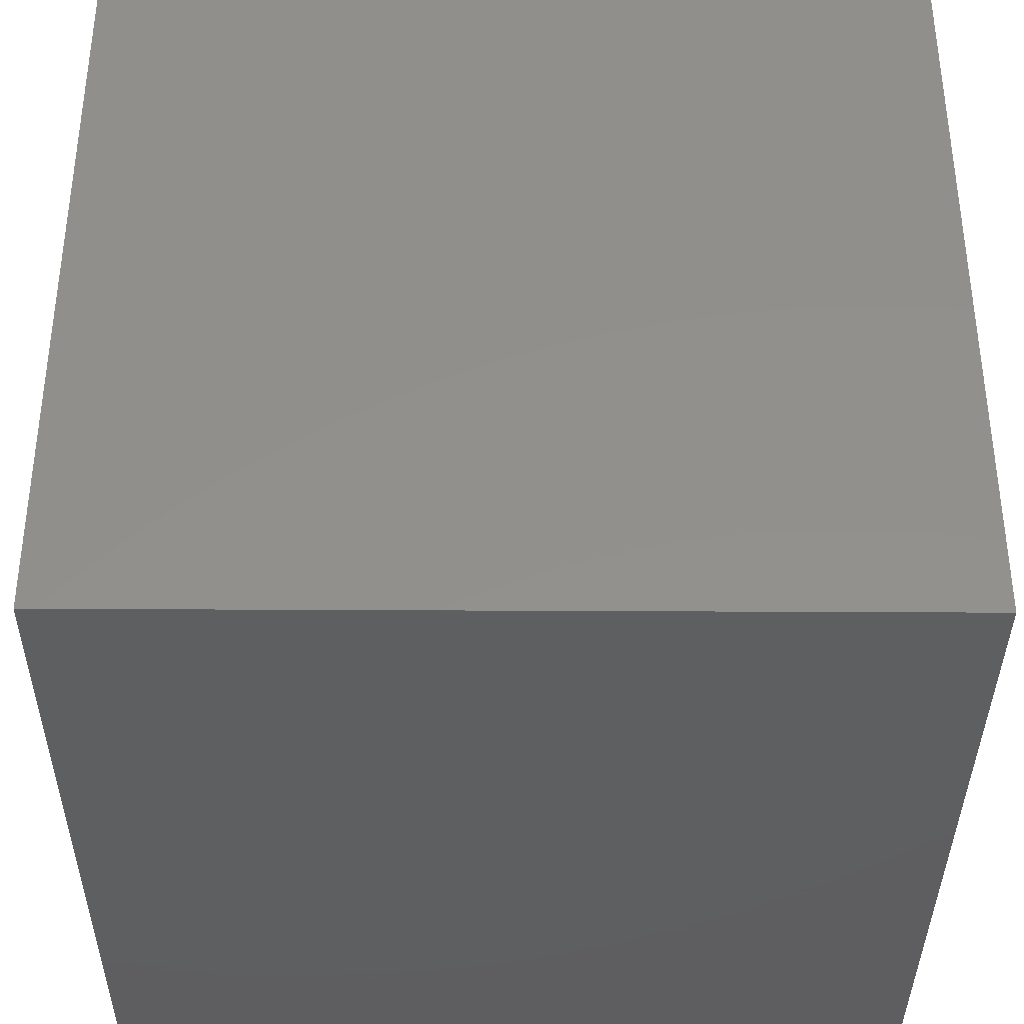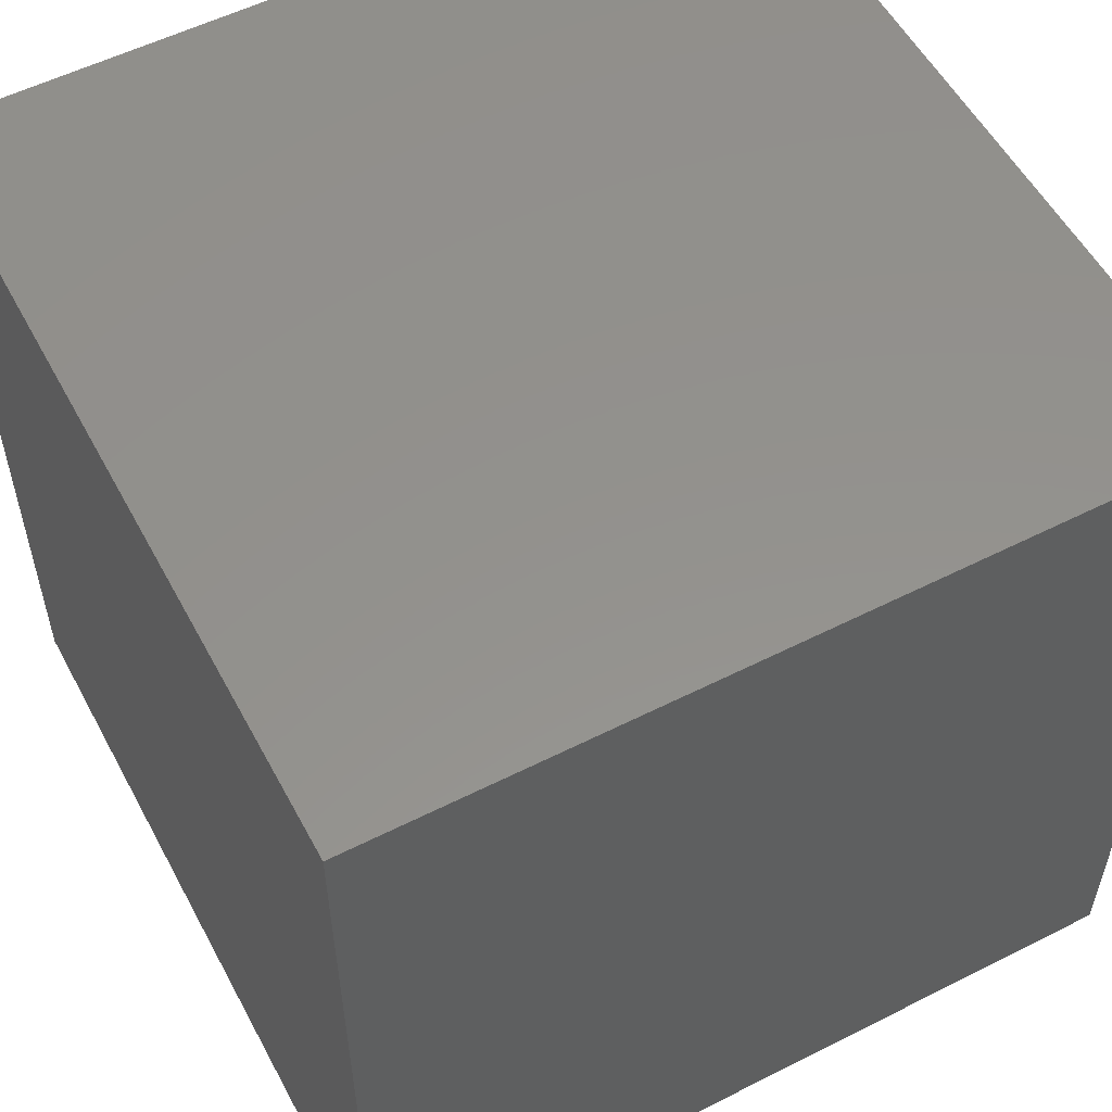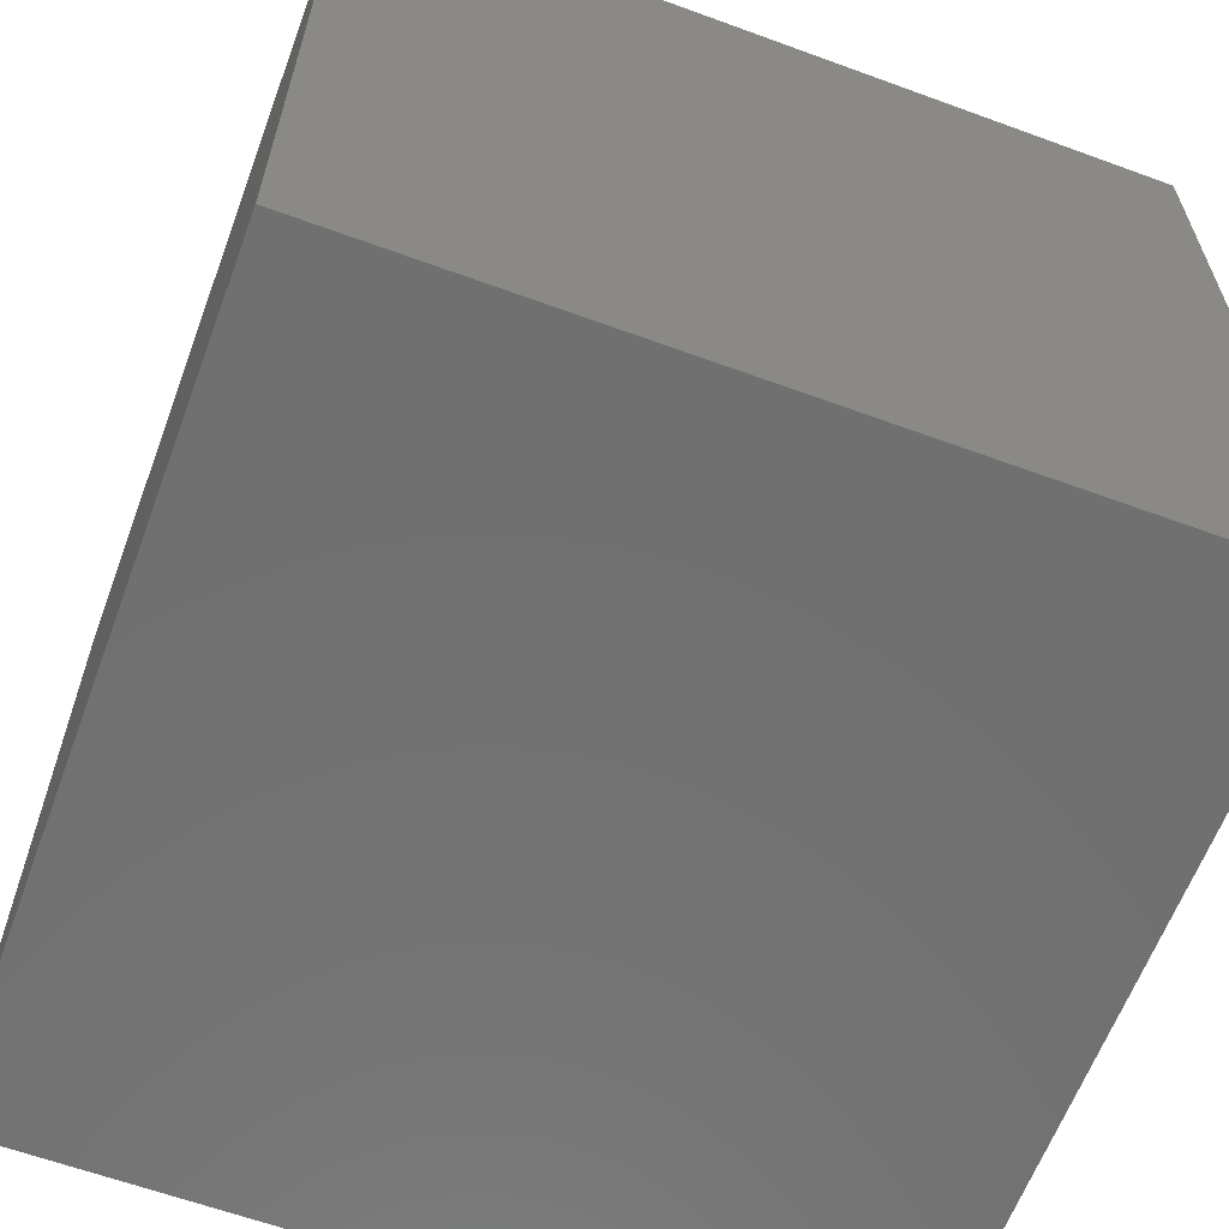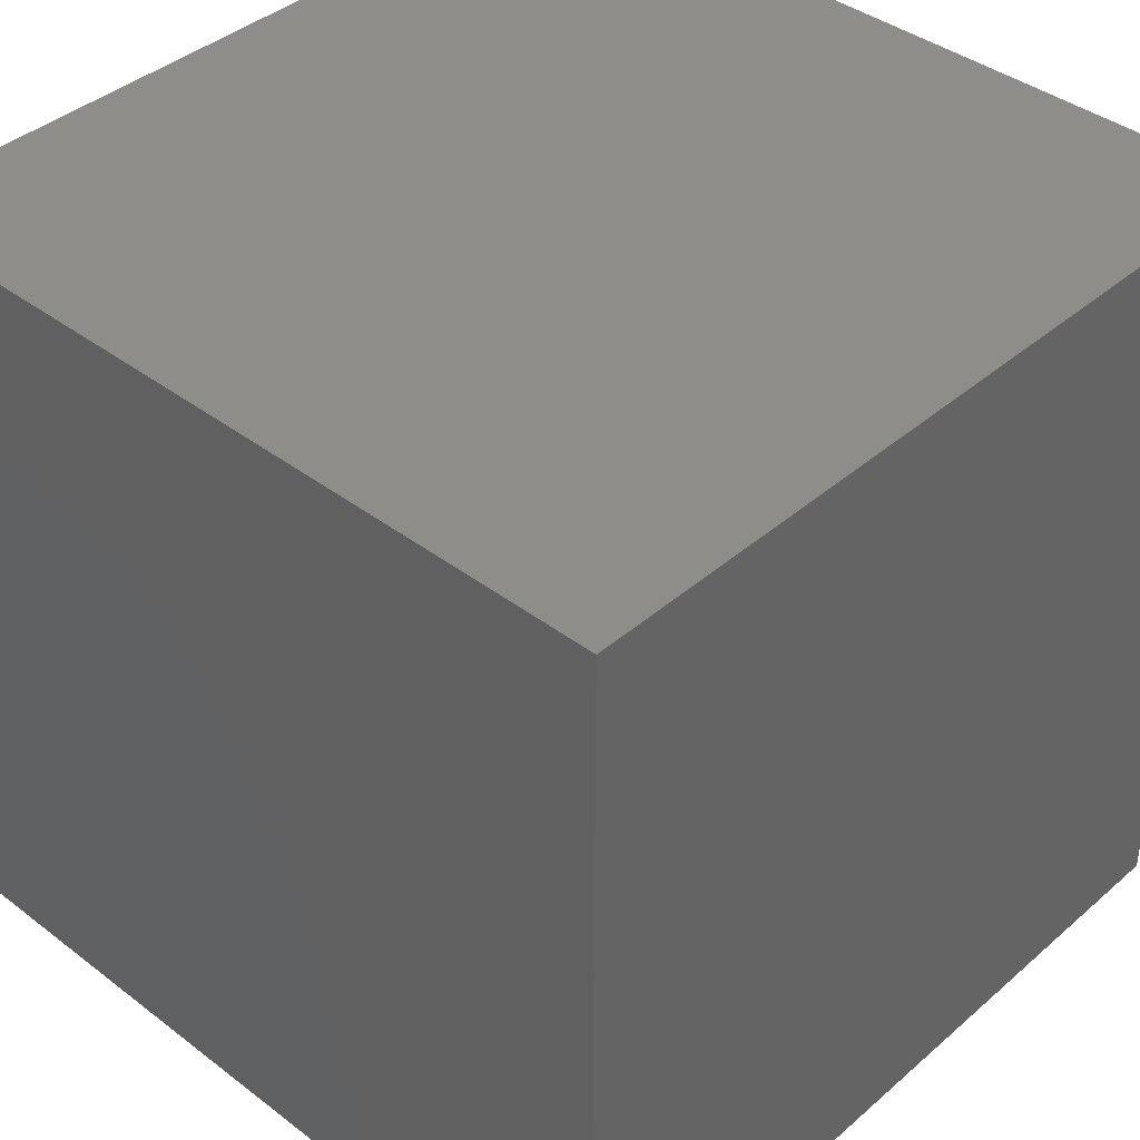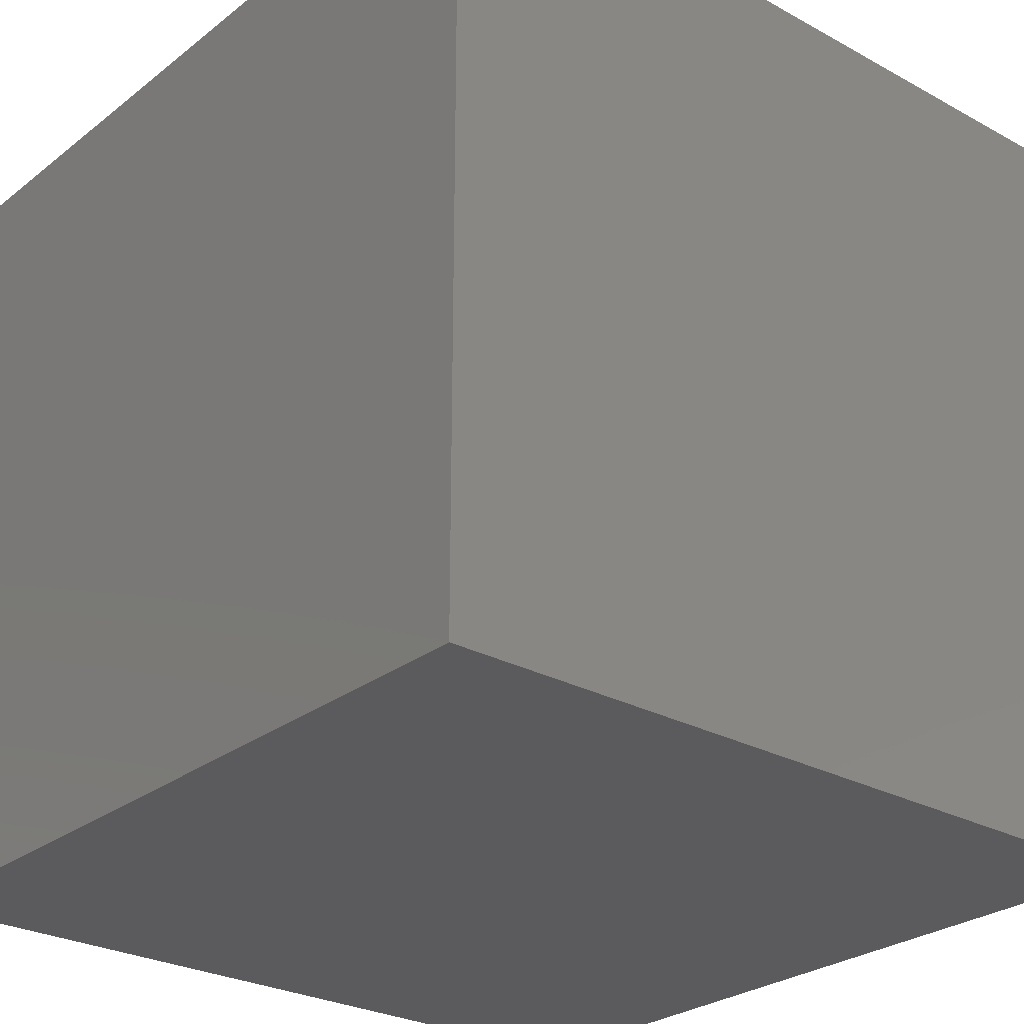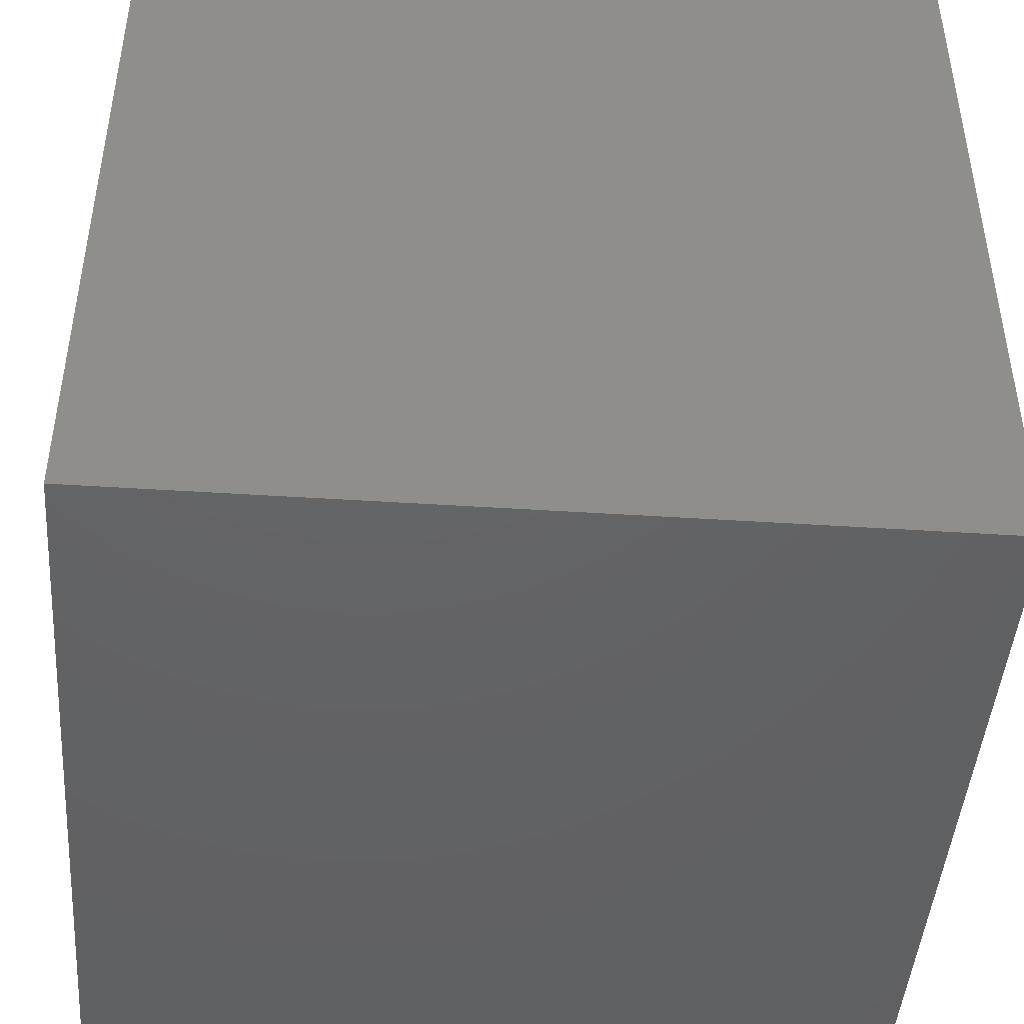
<metadata>
{"format":"stl","ext":"stl","renderer":"f3d","projection":"perspective","resolution":1024,"background":"white","views":[{"elev":-37.0,"azim":-90.4,"up":"+Y"},{"elev":55.3,"azim":-118.0,"up":"+Z"},{"elev":-62.3,"azim":-110.4,"up":"+Z"},{"elev":40.0,"azim":-46.8,"up":"+Y"},{"elev":-27.2,"azim":-130.2,"up":"+Z"},{"elev":-45.2,"azim":-4.3,"up":"+Y"}]}
</metadata>
<code>
# stl→obj: 8 verts, 12 faces
v 0.1 0.1 0.2
v 0.1 -0.1 0.2
v -0.1 -0.1 0.2
v -0.1 0.1 0.2
v 0.1 0.1 0.4
v -0.1 0.1 0.4
v -0.1 -0.1 0.4
v 0.1 -0.1 0.4
f 1 2 3
f 3 4 1
f 5 6 7
f 7 8 5
f 1 5 8
f 8 2 1
f 2 8 7
f 7 3 2
f 3 7 6
f 6 4 3
f 5 1 4
f 4 6 5

</code>
